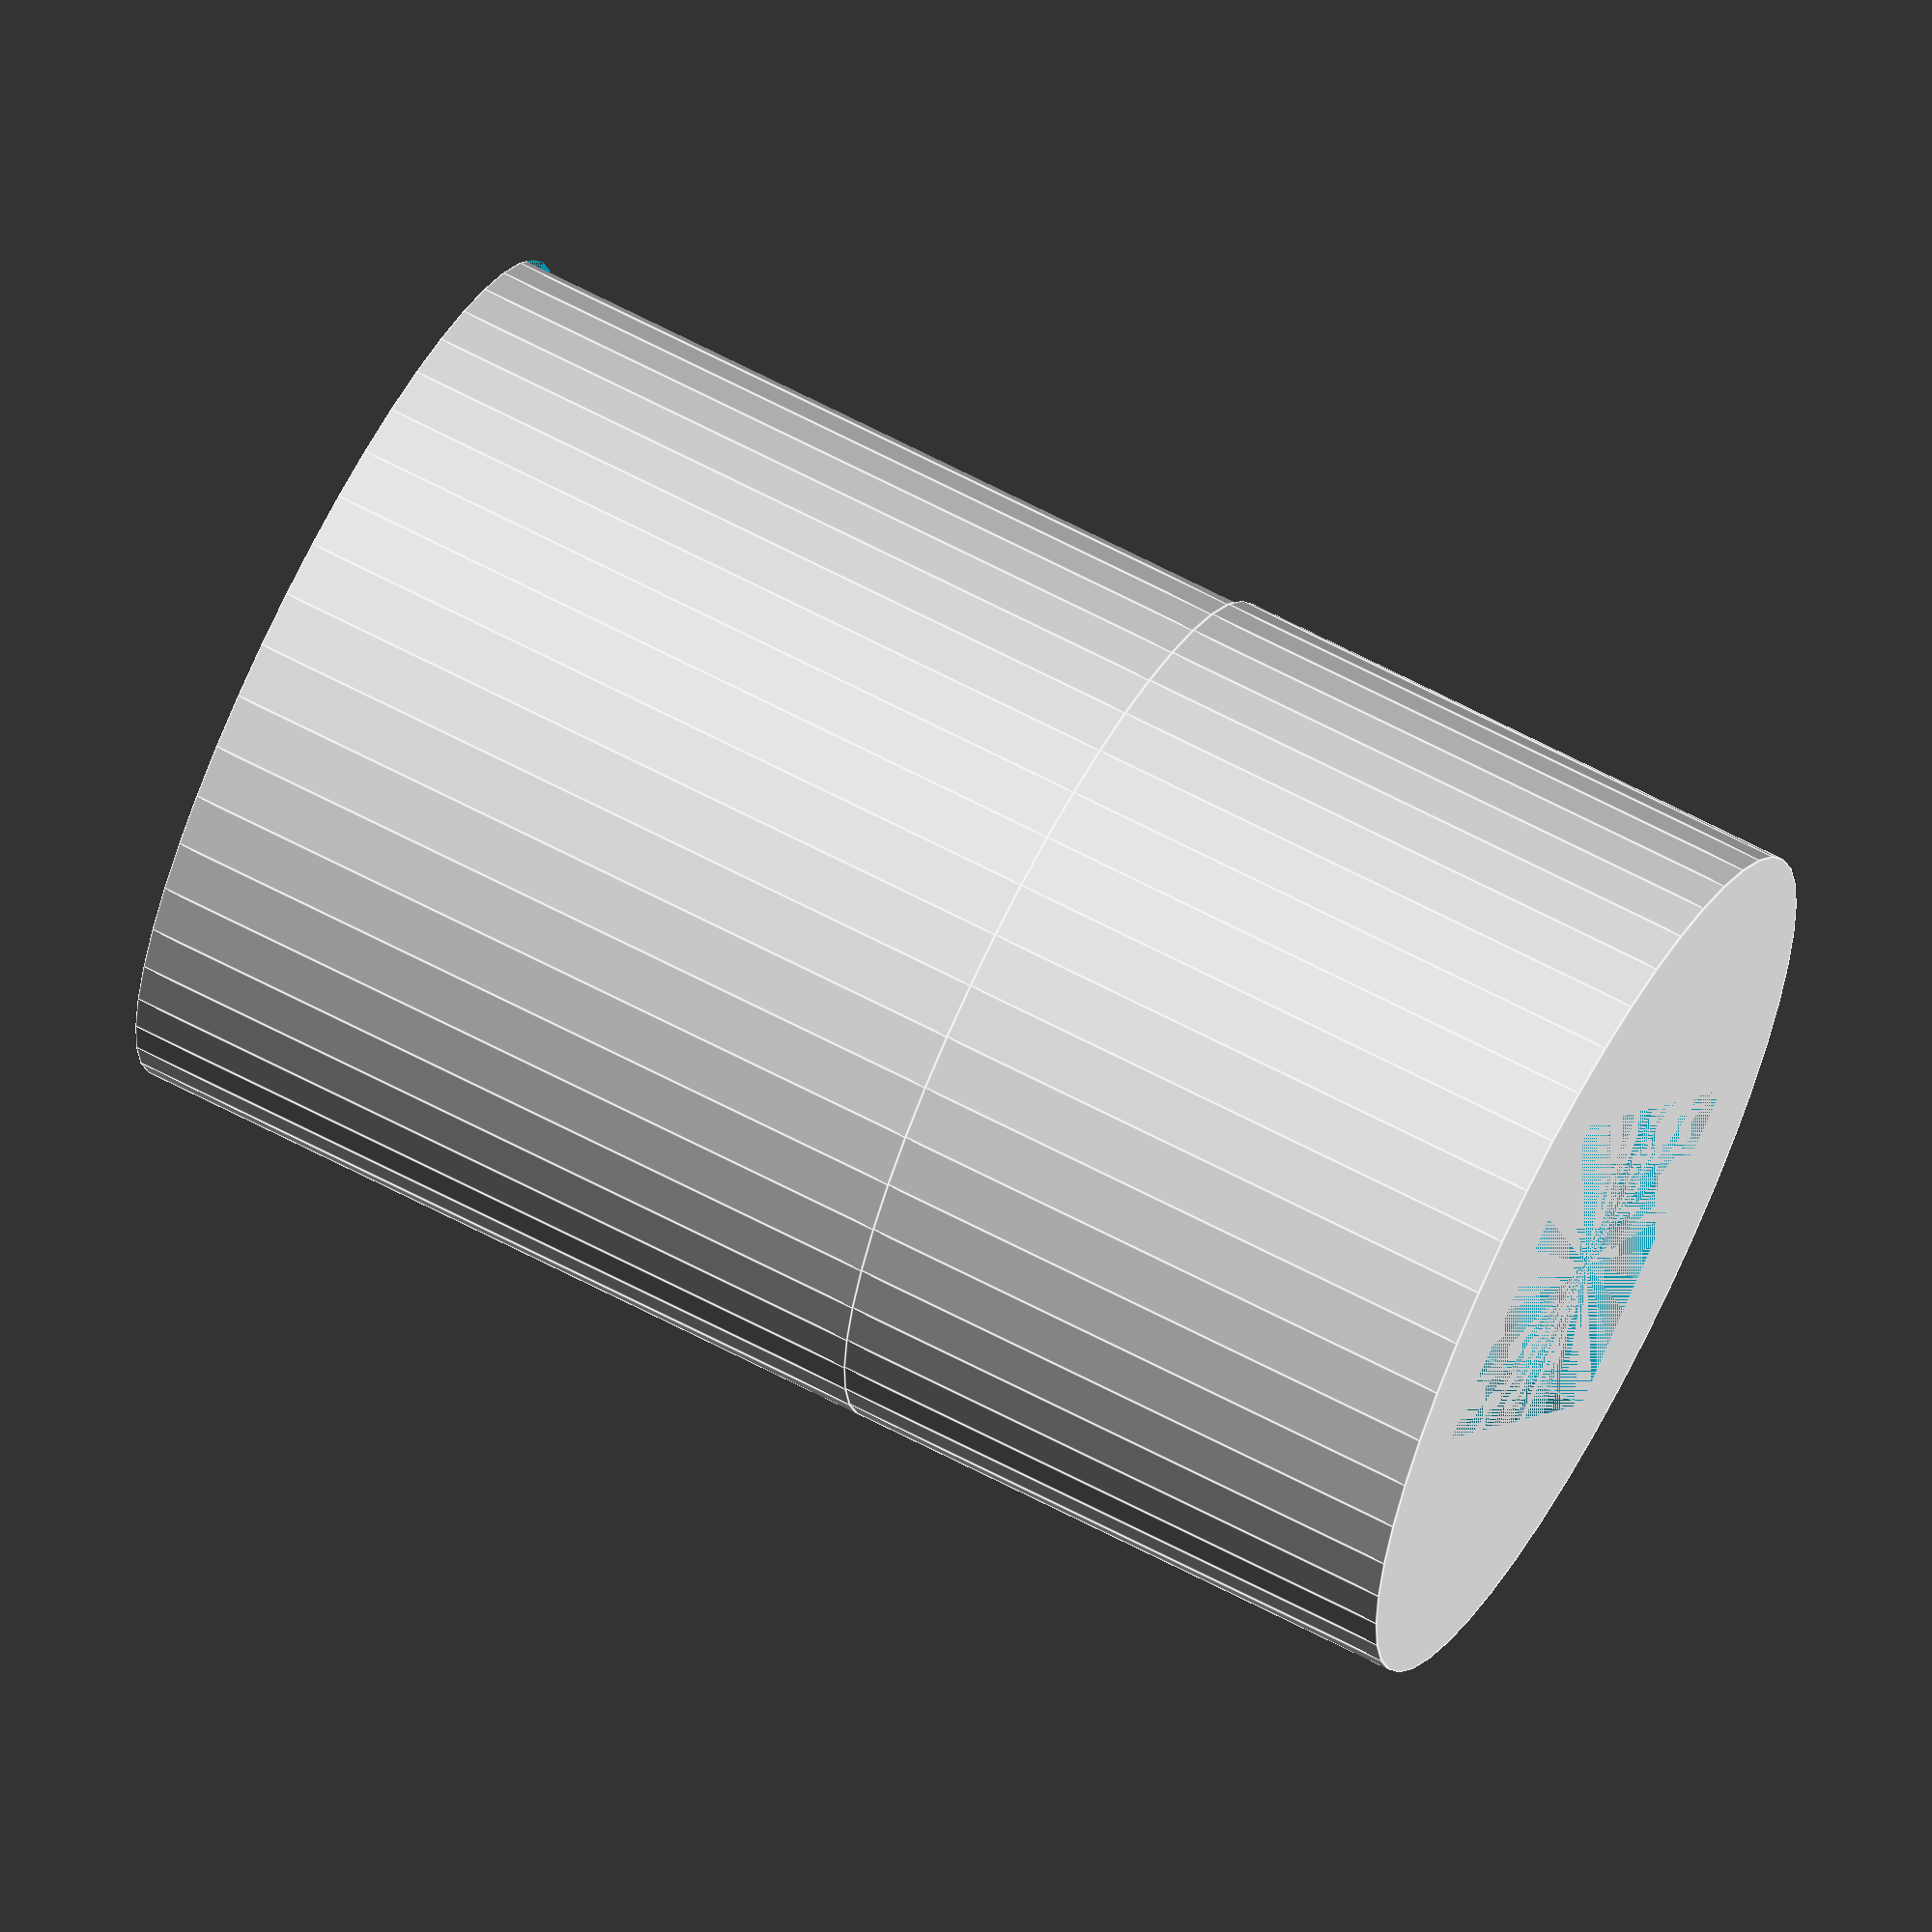
<openscad>
module tube (length, diameter, x, y, z){
 translate([x,y,z]){
    cylinder(length, r=diameter/2);
 }    
}

module box (xlength, ylength, zlength, x, y, z){
    dx = xlength/2;
    dy = ylength/2;
    dz = zlength/2;
    translate([x-dx,y-dy,z]){
        cube ([xlength,ylength,zlength]);
    }
}

$fn=50; // rurve

final = true;
cross_test = true;
axil_test = true;

radius = 9;
axil=8;
motor=6;

axis_wcross = 5.34; //width of cross
axis_wbeam = 2.34; // with of a small crossbeam that builds the cross

motor_width = 5.48;
motor_length = 3.48;

test_hight = 2;

module cross (wcross,wbeam,x,y,z) {
    box (wcross,wbeam,z,x,y);
    box (wbeam,wcross,z,x,y);
}


if (!final) {
    
    // CREATE THE AXIS CONNECTOR
    if (axil_test){
        difference(){
            tube(test_hight, radius, 0, 0, 0);
            cross(axis_wcross,axis_wbeam,0,0,axil);
        }
    }

    // CREATE MOTOR CONNECTOR
    if (cross_test) {

        translate([radius + 1,0,-axil]){
            difference(){
                tube(test_hight, radius, 0, 0, axil);
                box (motor_width,motor_length,motor,0,0,axil);
            }
        }
    }    
}    

if (final) { 
    // CREATE THE AXIS CONNECTOR
    difference(){
        tube(axil, radius, 0, 0, 0);
        cross(axis_wcross,axis_wbeam,0,0,axil);
    }

    // CREATE MOTOR CONNECTOR
    difference(){
        tube(motor, radius, 0, 0, axil);
        box (motor_width,motor_length,motor,0,0,axil);
    }
}
</openscad>
<views>
elev=294.1 azim=59.2 roll=297.8 proj=o view=edges
</views>
